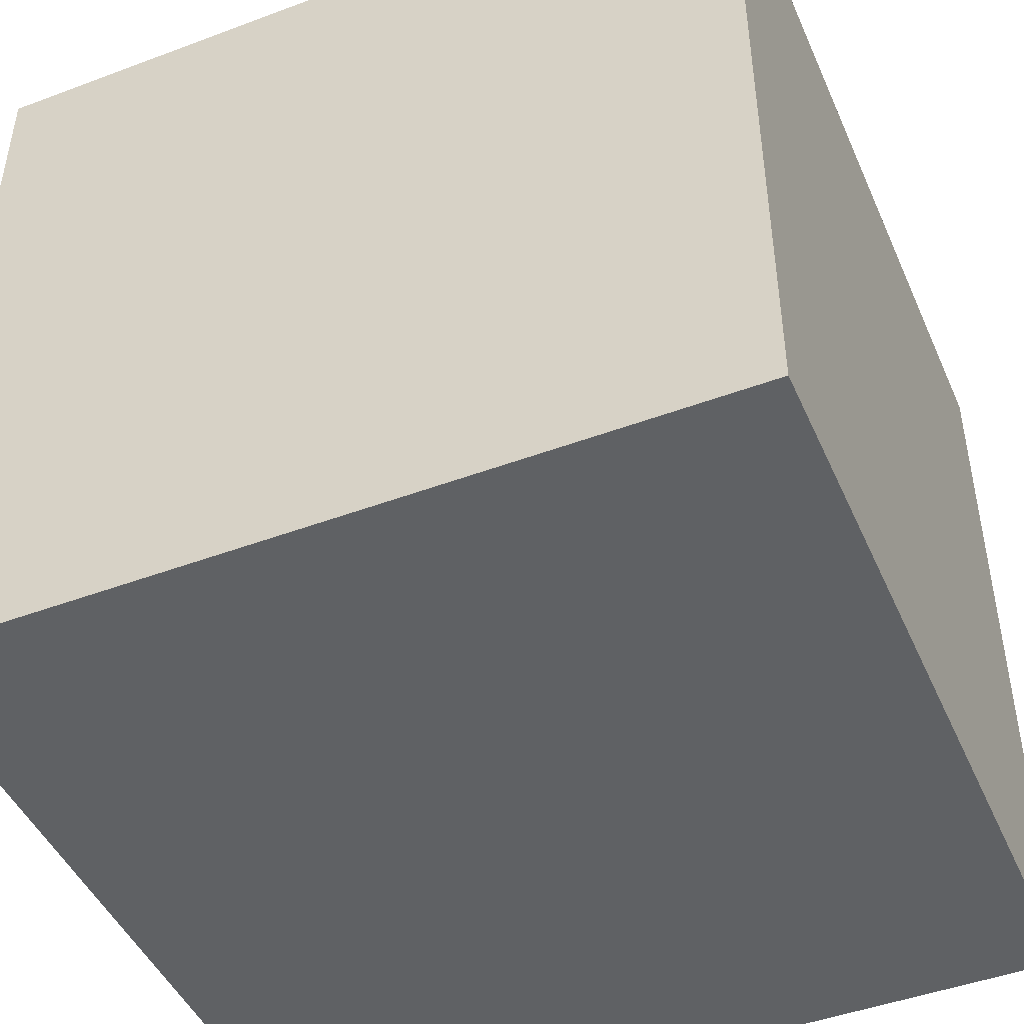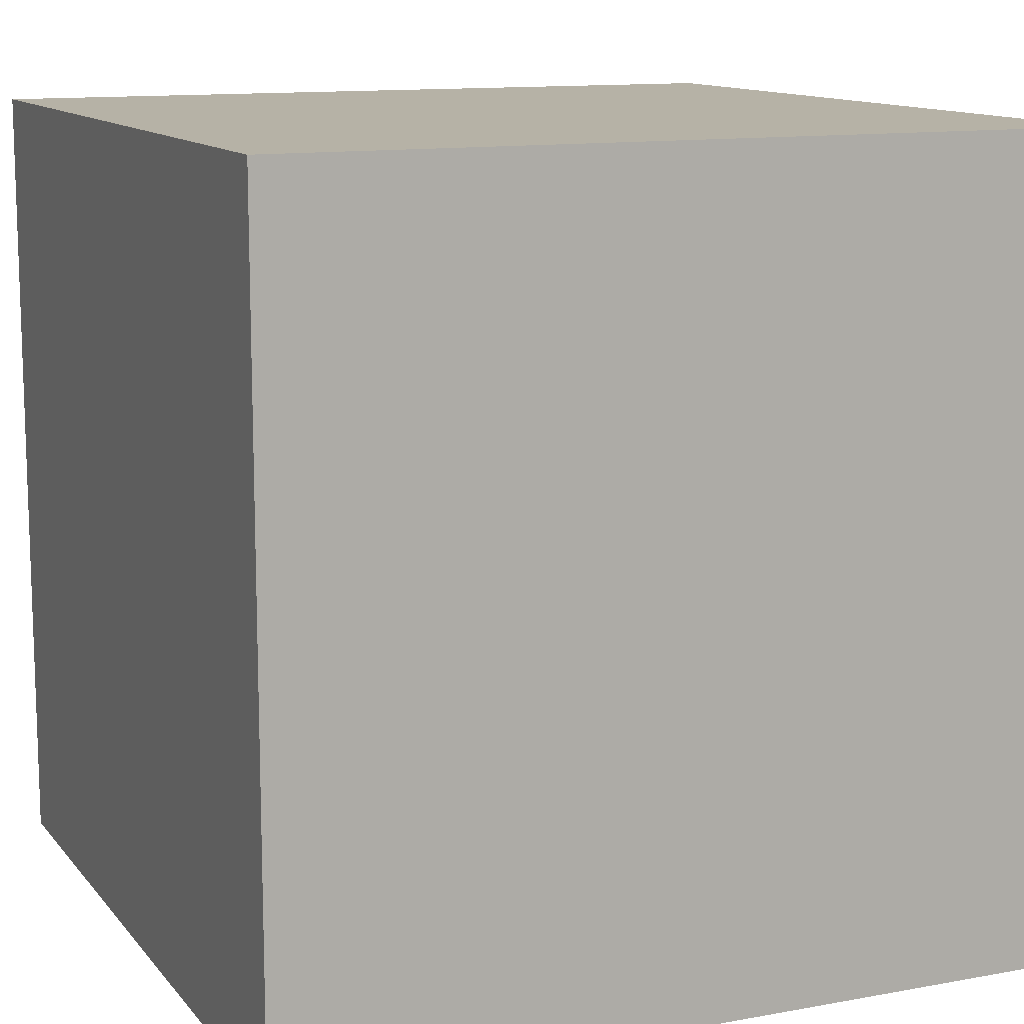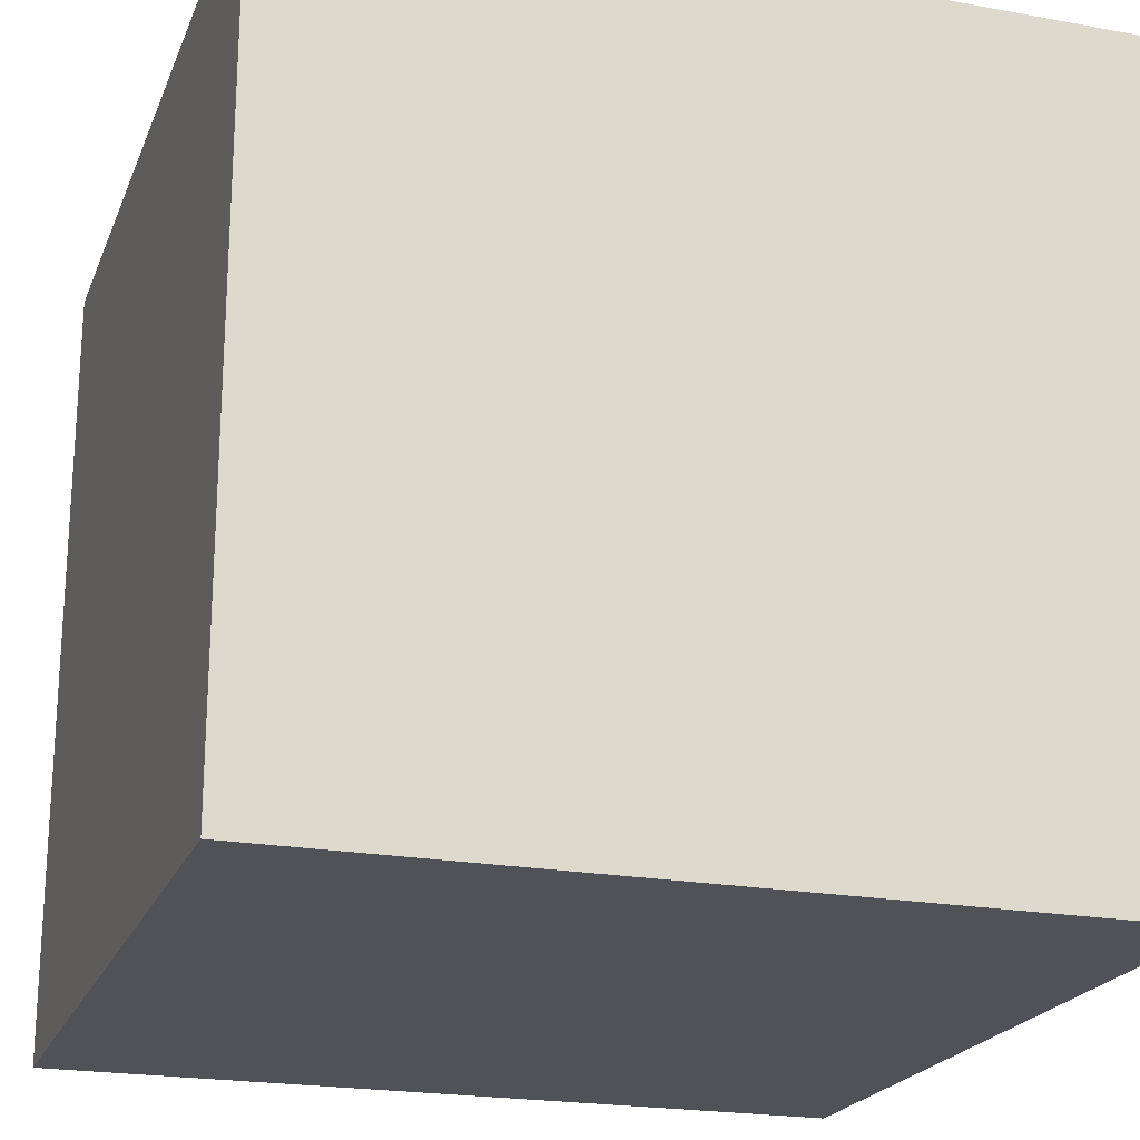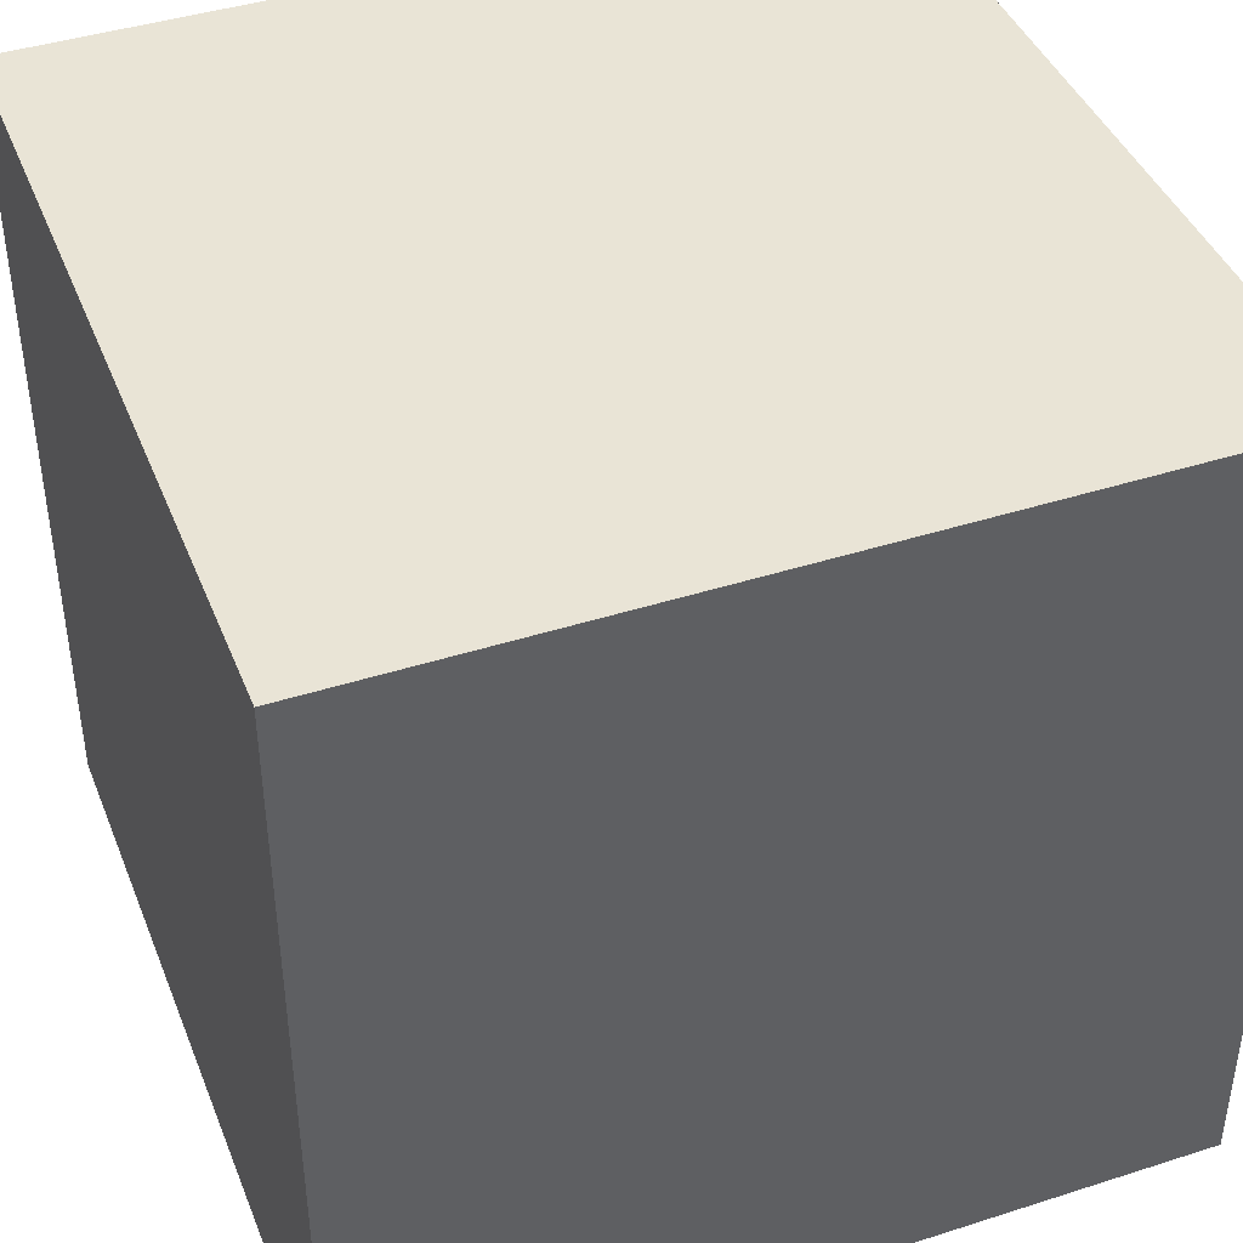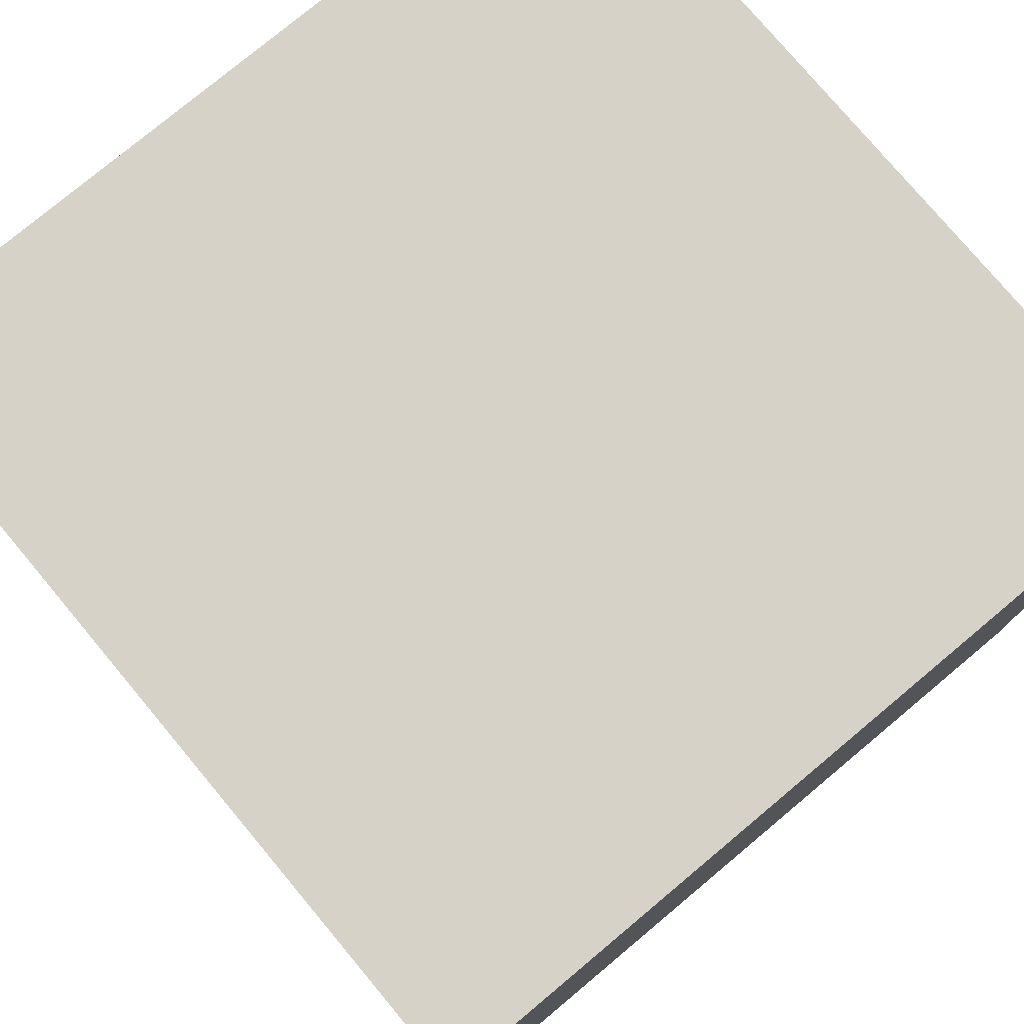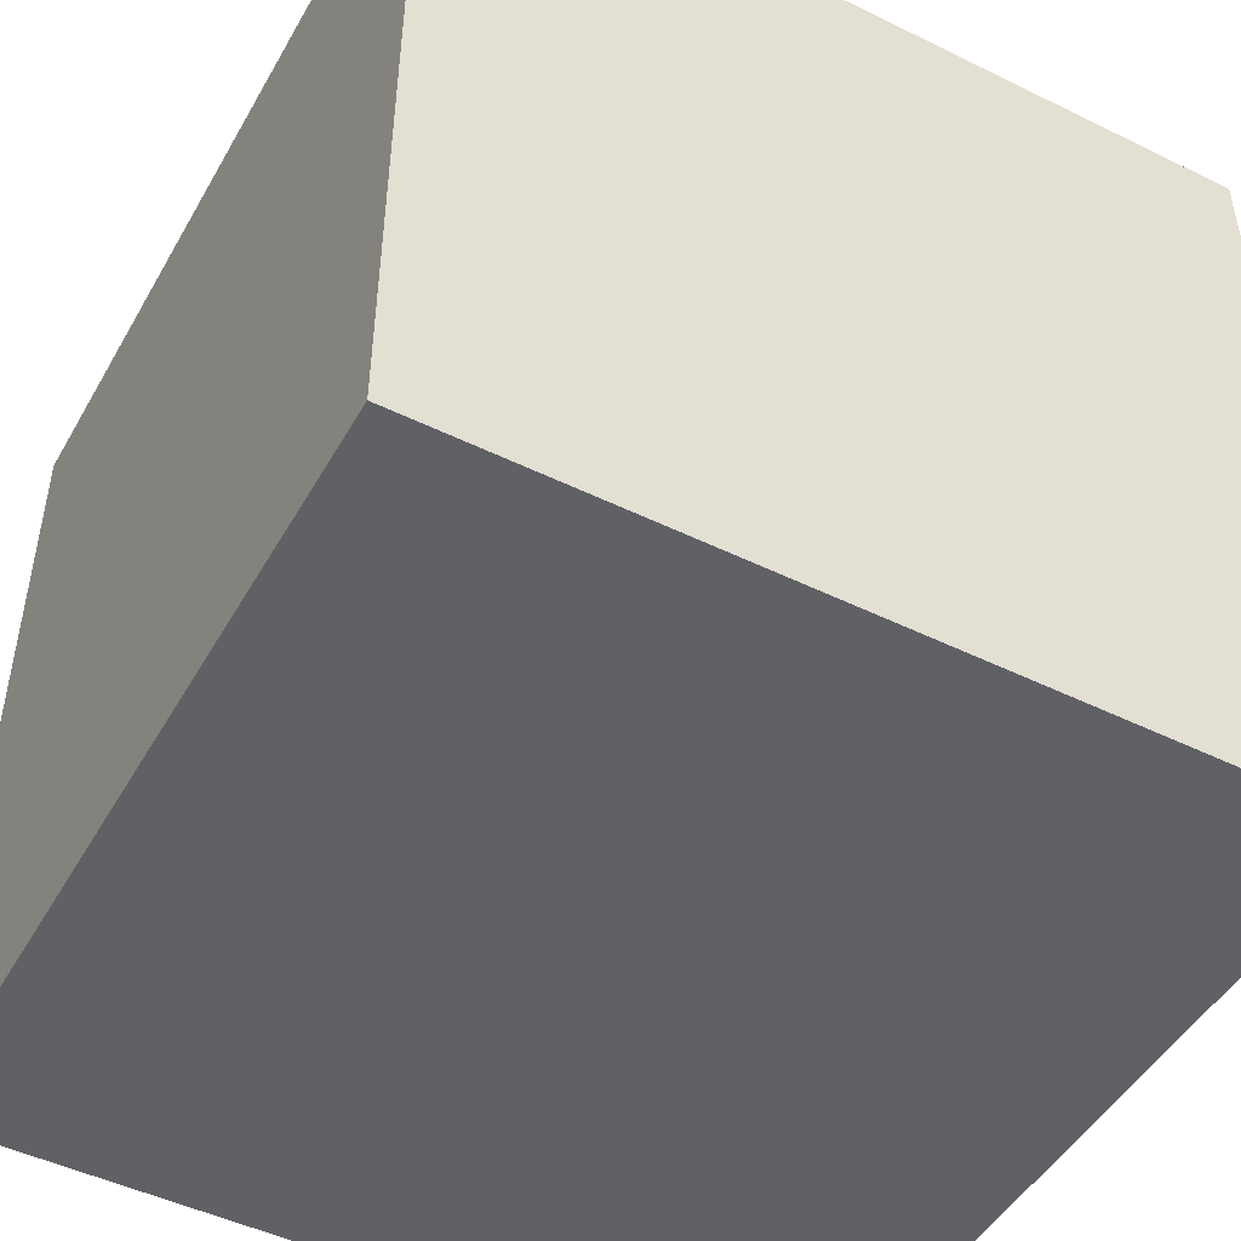
<metadata>
{"format":"obj","ext":"obj","renderer":"f3d","projection":"perspective","resolution":1024,"background":"white","views":[{"elev":-46.4,"azim":113.1,"up":"+Y"},{"elev":12.2,"azim":-23.5,"up":"+Z"},{"elev":-21.5,"azim":-107.9,"up":"+Z"},{"elev":42.5,"azim":69.1,"up":"+Z"},{"elev":77.4,"azim":-39.9,"up":"+Y"},{"elev":-48.2,"azim":-118.7,"up":"+Y"}]}
</metadata>
<code>
v 0 0 1
v 0 0 0
v 1 0 0
v 1 0 1
v 0 1 0
v 0 1 1
v 1 1 1
v 1 1 0
f 1 2 3 4
f 5 6 7 8
f 8 3 2 5
f 6 1 4 7
f 5 2 1 6
f 7 4 3 8

</code>
